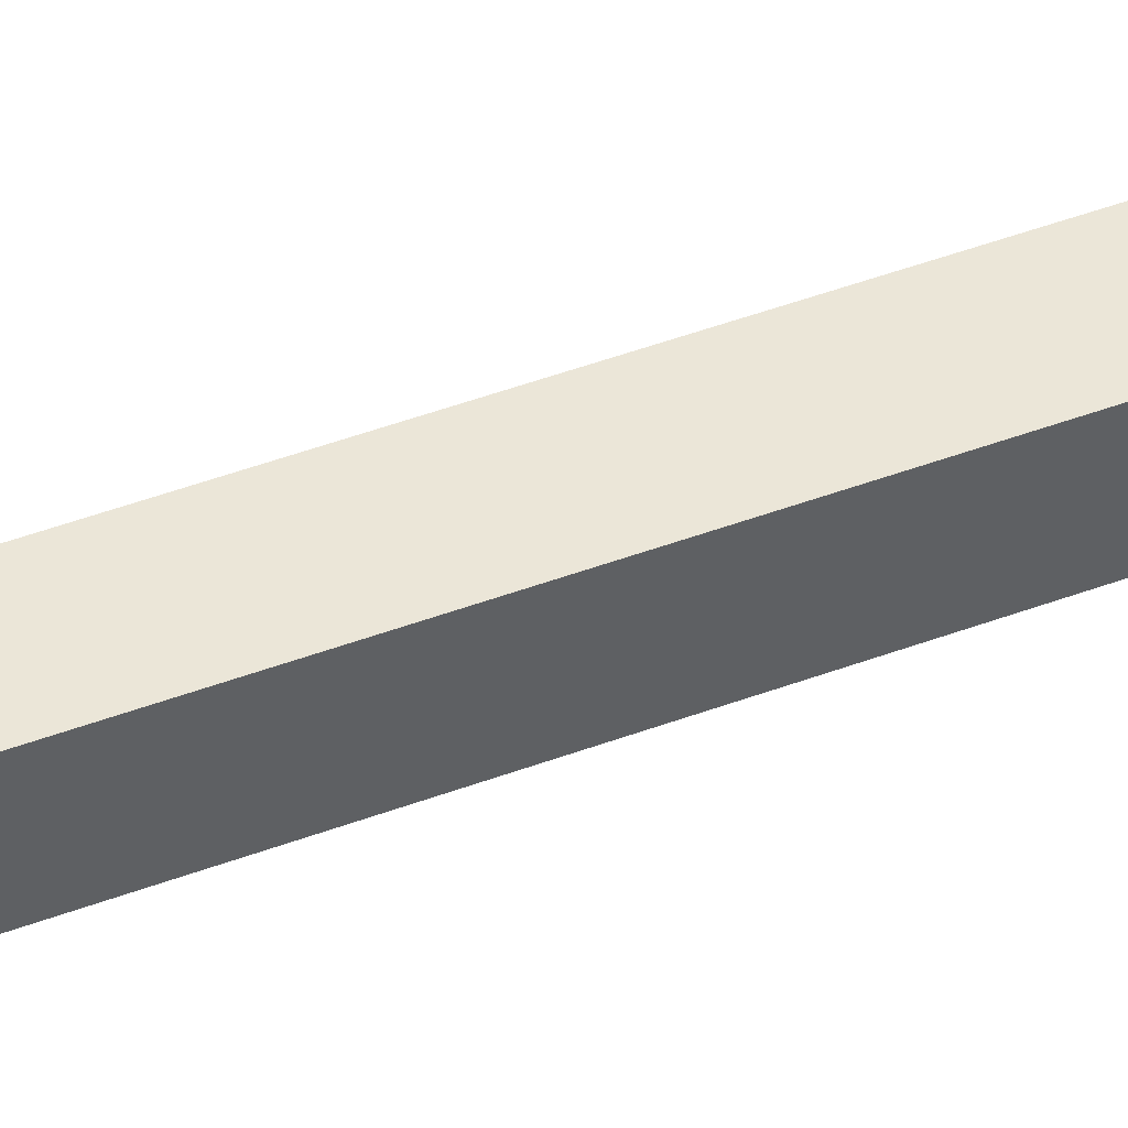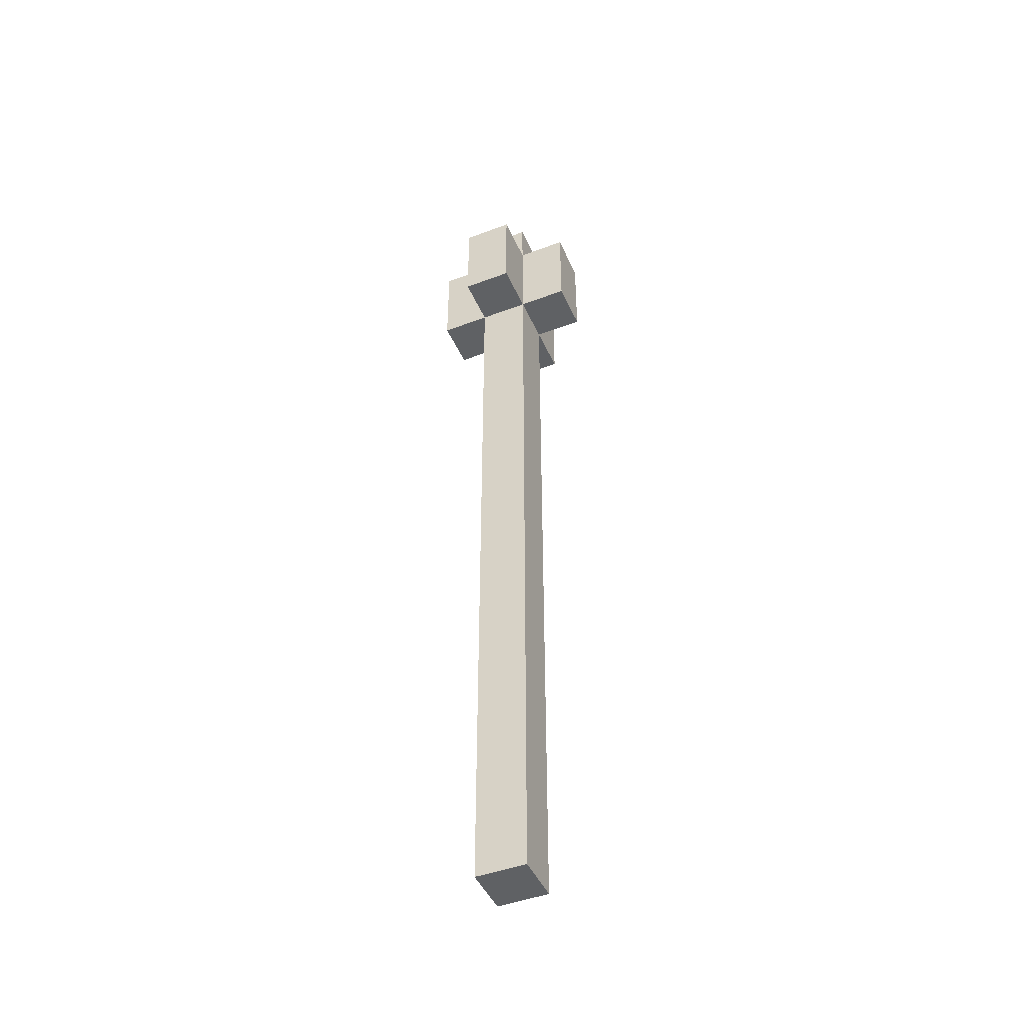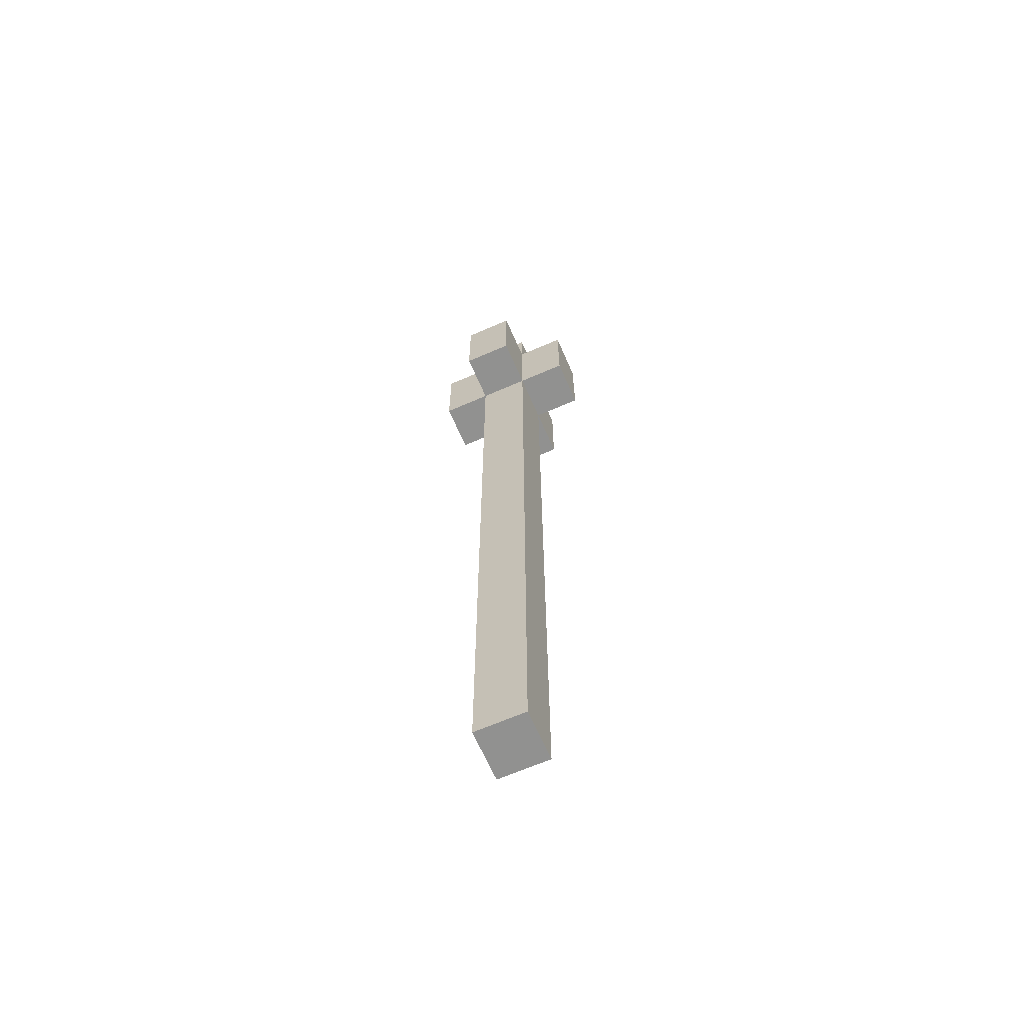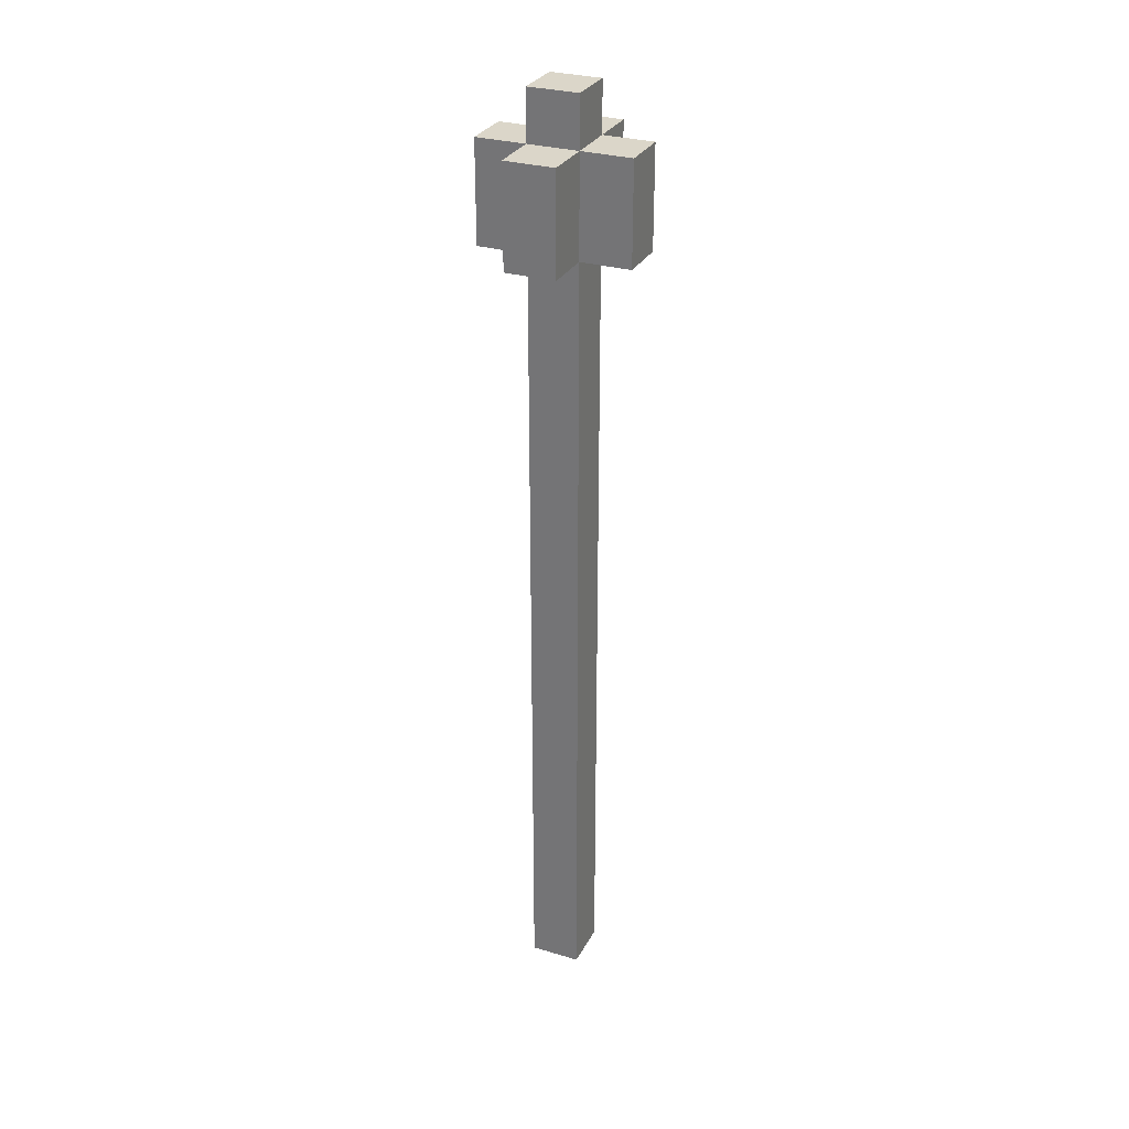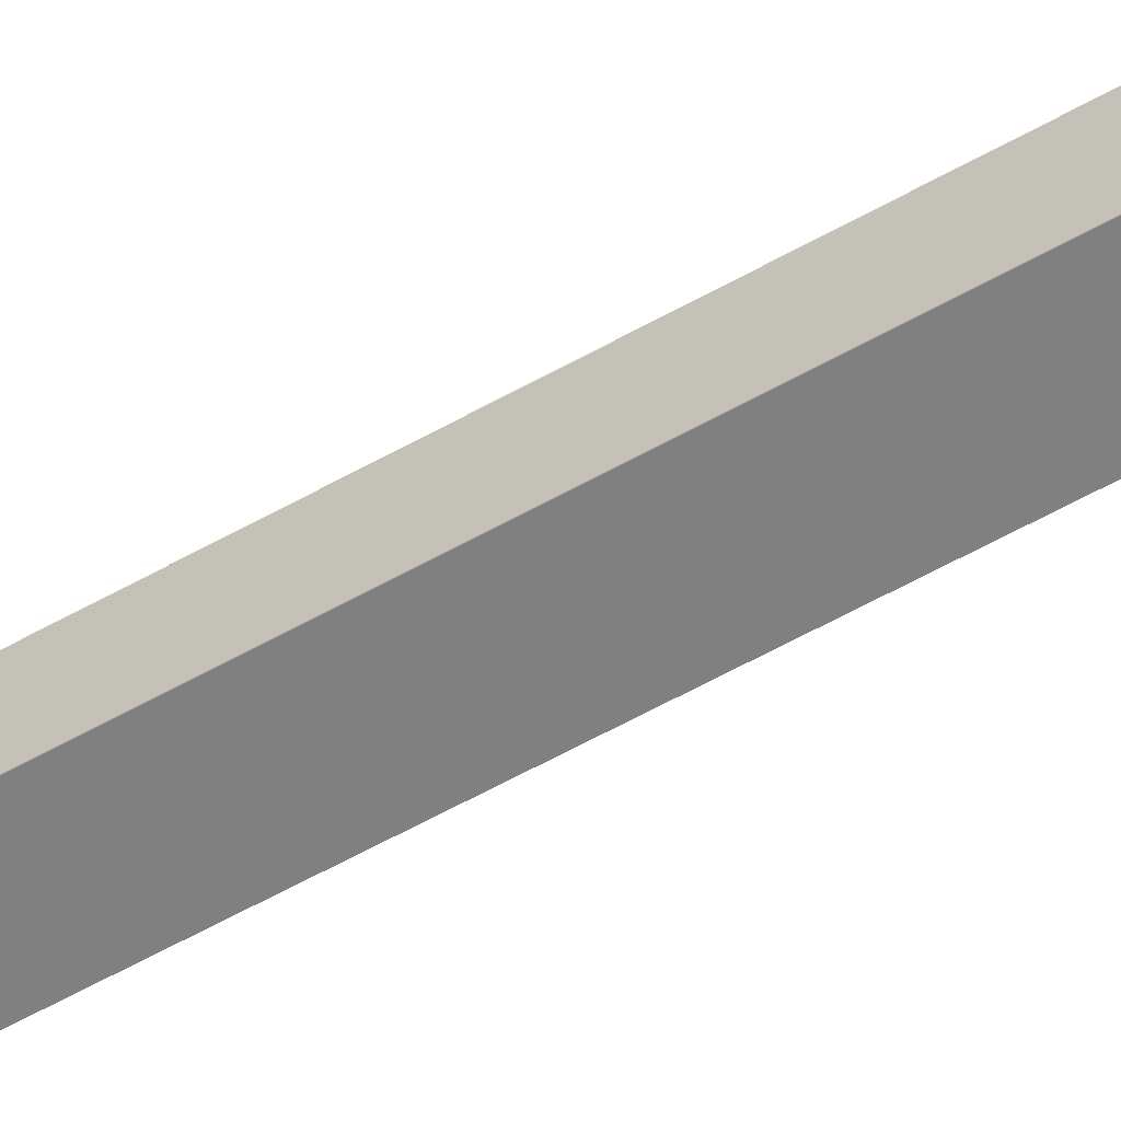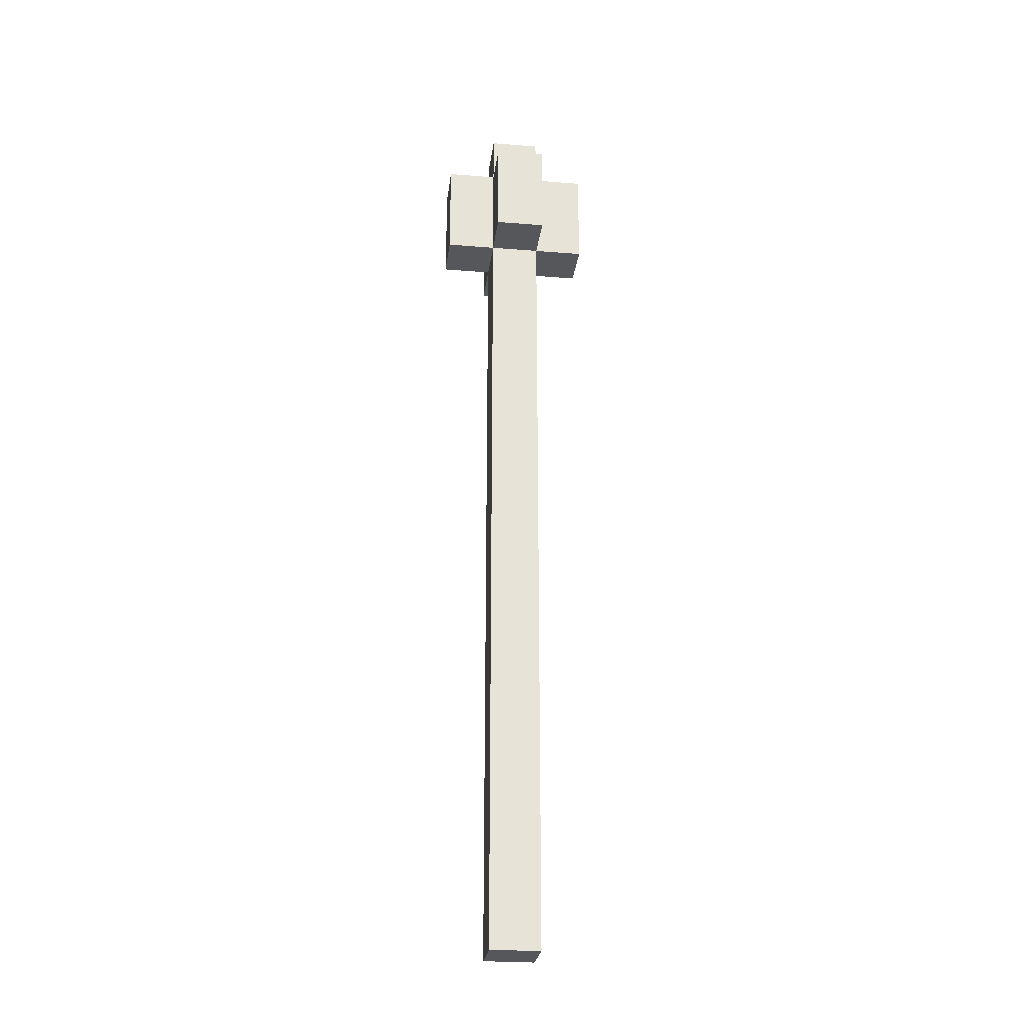
<metadata>
{"format":"obj","ext":"obj","renderer":"f3d","projection":"perspective","resolution":1024,"background":"white","views":[{"elev":46.3,"azim":-113.2,"up":"+Z"},{"elev":-46.1,"azim":23.3,"up":"+Y"},{"elev":-65.9,"azim":-156.4,"up":"+Y"},{"elev":29.7,"azim":-156.4,"up":"+Y"},{"elev":-60.0,"azim":-60.1,"up":"+Z"},{"elev":-26.6,"azim":172.9,"up":"+Y"}]}
</metadata>
<code>
o mace_3
v -0.6 3 0.4
v -0.6 2.8 0.4
v -0.5 3 0.4
v -0.5 2.8 0.4
v -0.7 3 0.5
v -0.7 2.8 0.5
v -0.6 3.1 0.5
v -0.6 3 0.5
v -0.6 2.8 0.5
v -0.6 2.7 0.5
v -0.6 2.4 0.5
v -0.6 2.2 0.5
v -0.6 2.1 0.5
v -0.6 1.9 0.5
v -0.6 1.5 0.5
v -0.6 1.3 0.5
v -0.6 1.2 0.5
v -0.5 3.1 0.5
v -0.5 3 0.5
v -0.5 2.8 0.5
v -0.5 2.7 0.5
v -0.5 2.4 0.5
v -0.5 2.2 0.5
v -0.5 2.1 0.5
v -0.5 1.9 0.5
v -0.5 1.5 0.5
v -0.5 1.3 0.5
v -0.5 1.2 0.5
v -0.4 3 0.5
v -0.4 2.8 0.5
v -0.7 3 0.6
v -0.7 2.8 0.6
v -0.6 3.1 0.6
v -0.6 3 0.6
v -0.6 2.8 0.6
v -0.6 2.7 0.6
v -0.6 2.4 0.6
v -0.6 2.2 0.6
v -0.6 2.1 0.6
v -0.6 1.9 0.6
v -0.6 1.5 0.6
v -0.6 1.3 0.6
v -0.6 1.2 0.6
v -0.5 3.1 0.6
v -0.5 3 0.6
v -0.5 2.8 0.6
v -0.5 2.7 0.6
v -0.5 2.4 0.6
v -0.5 2.2 0.6
v -0.5 2.1 0.6
v -0.5 1.9 0.6
v -0.5 1.5 0.6
v -0.5 1.3 0.6
v -0.5 1.2 0.6
v -0.4 3 0.6
v -0.4 2.8 0.6
v -0.6 3 0.7
v -0.6 2.8 0.7
v -0.5 3 0.7
v -0.5 2.8 0.7
v -0.6 3.1 0.5
v -0.5 3.1 0.5
v -0.6 3.1 0.6
v -0.5 3.1 0.6
v -0.6 3 0.4
v -0.5 3 0.4
v -0.7 3 0.5
v -0.6 3 0.5
v -0.5 3 0.5
v -0.4 3 0.5
v -0.7 3 0.6
v -0.6 3 0.6
v -0.5 3 0.6
v -0.4 3 0.6
v -0.6 3 0.7
v -0.5 3 0.7
v -0.6 2.8 0.4
v -0.5 2.8 0.4
v -0.7 2.8 0.5
v -0.6 2.8 0.5
v -0.5 2.8 0.5
v -0.4 2.8 0.5
v -0.7 2.8 0.6
v -0.6 2.8 0.6
v -0.5 2.8 0.6
v -0.4 2.8 0.6
v -0.6 2.8 0.7
v -0.5 2.8 0.7
v -0.6 1.2 0.5
v -0.5 1.2 0.5
v -0.6 1.2 0.6
v -0.5 1.2 0.6
v -0.7 3 0.5
v -0.7 3 0.6
v -0.7 2.8 0.5
v -0.7 2.8 0.6
v -0.6 3.1 0.5
v -0.6 3.1 0.6
v -0.6 3 0.4
v -0.6 3 0.5
v -0.6 3 0.6
v -0.6 3 0.7
v -0.6 2.8 0.4
v -0.6 2.8 0.5
v -0.6 2.8 0.6
v -0.6 2.8 0.7
v -0.6 2.7 0.5
v -0.6 2.7 0.6
v -0.6 2.4 0.5
v -0.6 2.4 0.6
v -0.6 2.2 0.5
v -0.6 2.2 0.6
v -0.6 2.1 0.5
v -0.6 2.1 0.6
v -0.6 1.9 0.5
v -0.6 1.9 0.6
v -0.6 1.5 0.5
v -0.6 1.5 0.6
v -0.6 1.3 0.5
v -0.6 1.3 0.6
v -0.6 1.2 0.5
v -0.6 1.2 0.6
v -0.5 3.1 0.5
v -0.5 3.1 0.6
v -0.5 3 0.4
v -0.5 3 0.5
v -0.5 3 0.6
v -0.5 3 0.7
v -0.5 2.8 0.4
v -0.5 2.8 0.5
v -0.5 2.8 0.6
v -0.5 2.8 0.7
v -0.5 2.7 0.5
v -0.5 2.7 0.6
v -0.5 2.4 0.5
v -0.5 2.4 0.6
v -0.5 2.2 0.5
v -0.5 2.2 0.6
v -0.5 2.1 0.5
v -0.5 2.1 0.6
v -0.5 1.9 0.5
v -0.5 1.9 0.6
v -0.5 1.5 0.5
v -0.5 1.5 0.6
v -0.5 1.3 0.5
v -0.5 1.3 0.6
v -0.5 1.2 0.5
v -0.5 1.2 0.6
v -0.4 3 0.5
v -0.4 3 0.6
v -0.4 2.8 0.5
v -0.4 2.8 0.6
f 3 2 1
f 4 2 3
f 8 6 5
f 9 6 8
f 18 8 7
f 19 8 18
f 20 10 9
f 21 11 10
f 21 10 20
f 22 12 11
f 22 11 21
f 23 13 12
f 23 12 22
f 24 14 13
f 24 13 23
f 25 15 14
f 25 14 24
f 26 16 15
f 26 15 25
f 27 17 16
f 27 16 26
f 28 17 27
f 29 20 19
f 30 20 29
f 31 32 34
f 34 32 35
f 33 34 44
f 44 34 45
f 35 36 46
f 36 37 47
f 46 36 47
f 37 38 48
f 47 37 48
f 38 39 49
f 48 38 49
f 39 40 50
f 49 39 50
f 40 41 51
f 50 40 51
f 41 42 52
f 51 41 52
f 42 43 53
f 52 42 53
f 53 43 54
f 45 46 55
f 55 46 56
f 57 58 59
f 59 58 60
f 63 62 61
f 64 62 63
f 68 66 65
f 69 66 68
f 71 68 67
f 72 68 71
f 73 70 69
f 74 70 73
f 75 73 72
f 76 73 75
f 77 78 80
f 80 78 81
f 79 80 83
f 83 80 84
f 81 82 85
f 85 82 86
f 84 85 87
f 87 85 88
f 89 90 91
f 91 90 92
f 95 94 93
f 96 94 95
f 100 98 97
f 101 98 100
f 103 100 99
f 104 100 103
f 105 102 101
f 106 102 105
f 107 105 104
f 108 105 107
f 109 108 107
f 110 108 109
f 111 110 109
f 112 110 111
f 113 112 111
f 114 112 113
f 115 114 113
f 116 114 115
f 117 116 115
f 118 116 117
f 119 118 117
f 120 118 119
f 121 120 119
f 122 120 121
f 123 124 126
f 126 124 127
f 125 126 129
f 129 126 130
f 127 128 131
f 131 128 132
f 130 131 133
f 133 131 134
f 133 134 135
f 135 134 136
f 135 136 137
f 137 136 138
f 137 138 139
f 139 138 140
f 139 140 141
f 141 140 142
f 141 142 143
f 143 142 144
f 143 144 145
f 145 144 146
f 145 146 147
f 147 146 148
f 149 150 151
f 151 150 152

</code>
